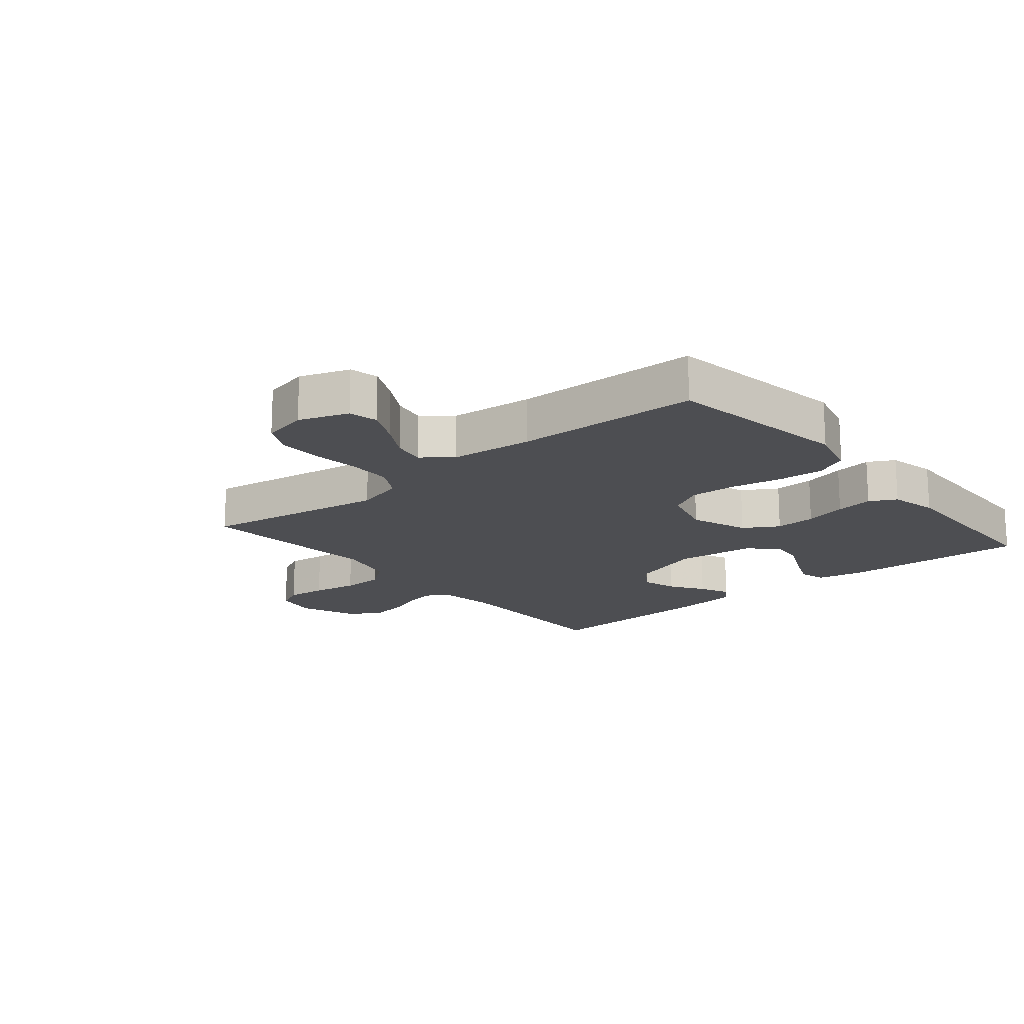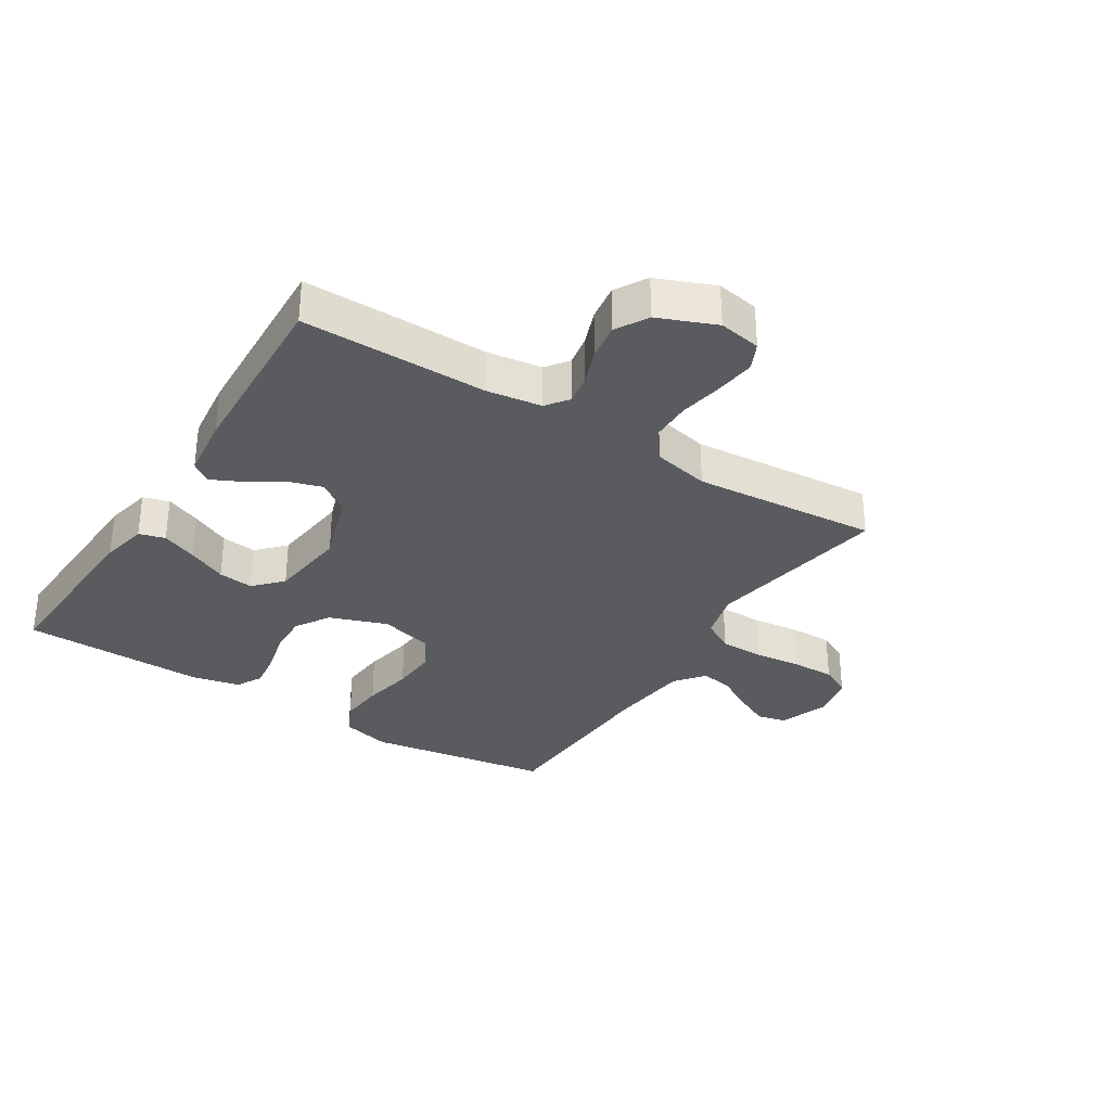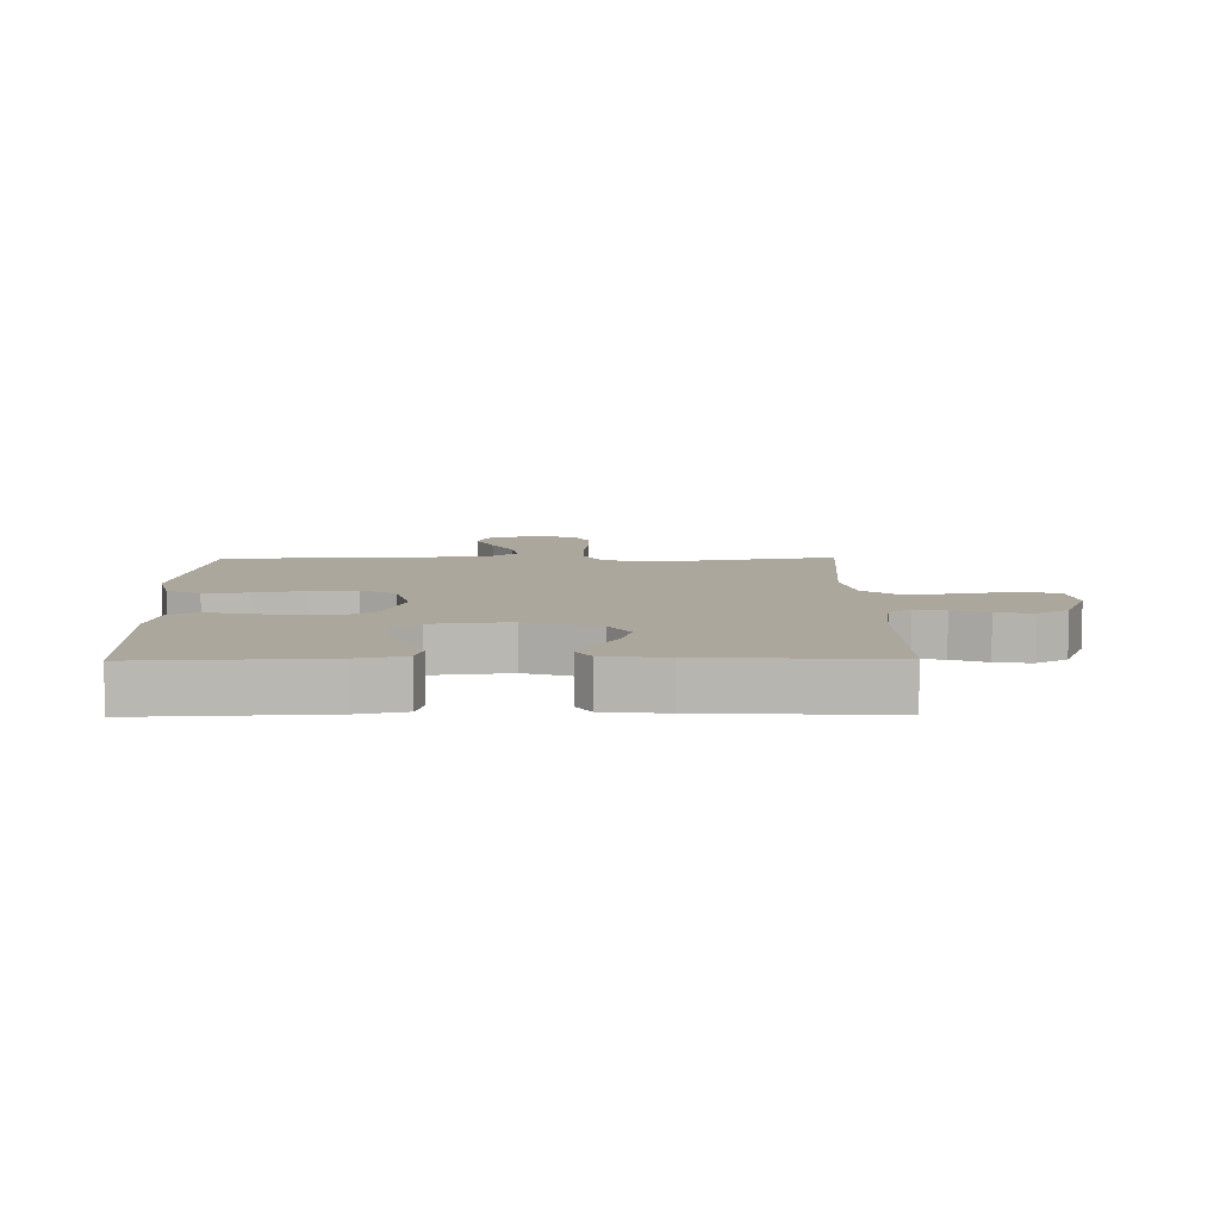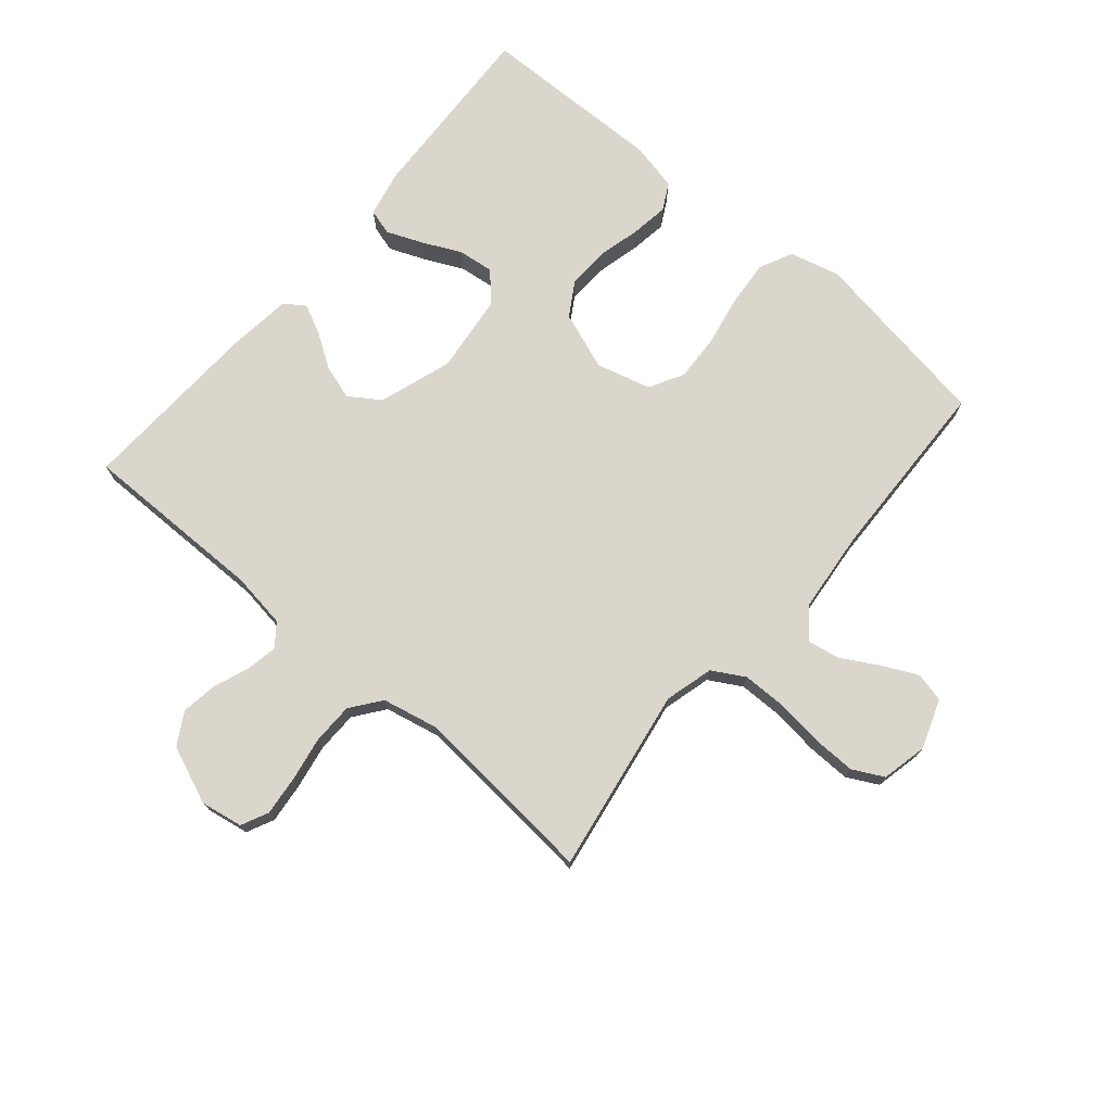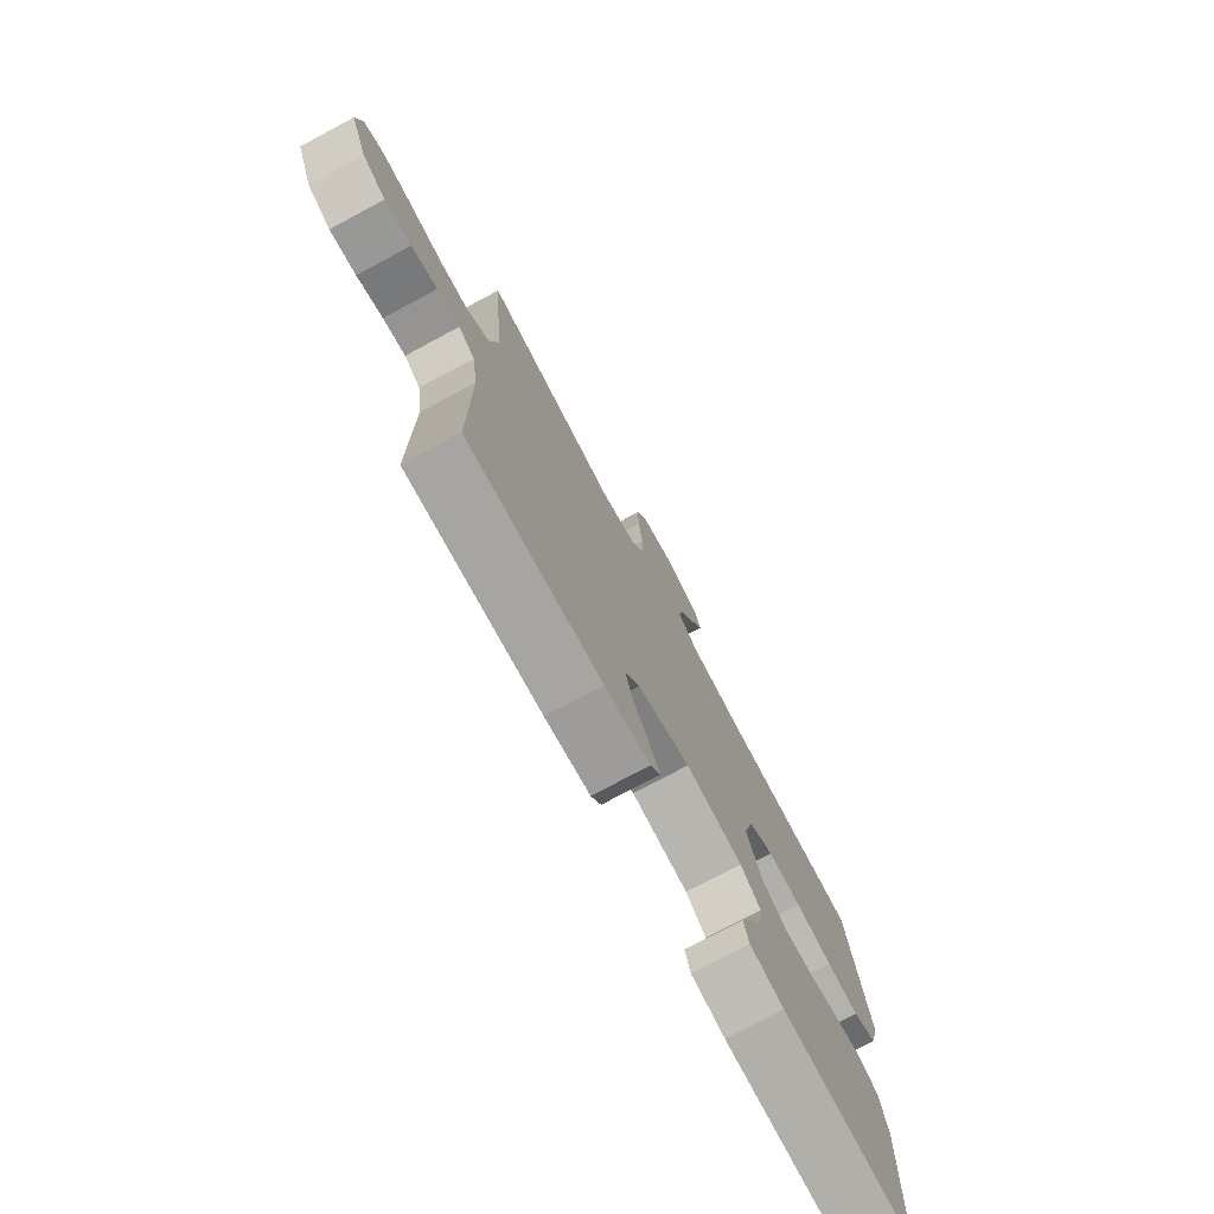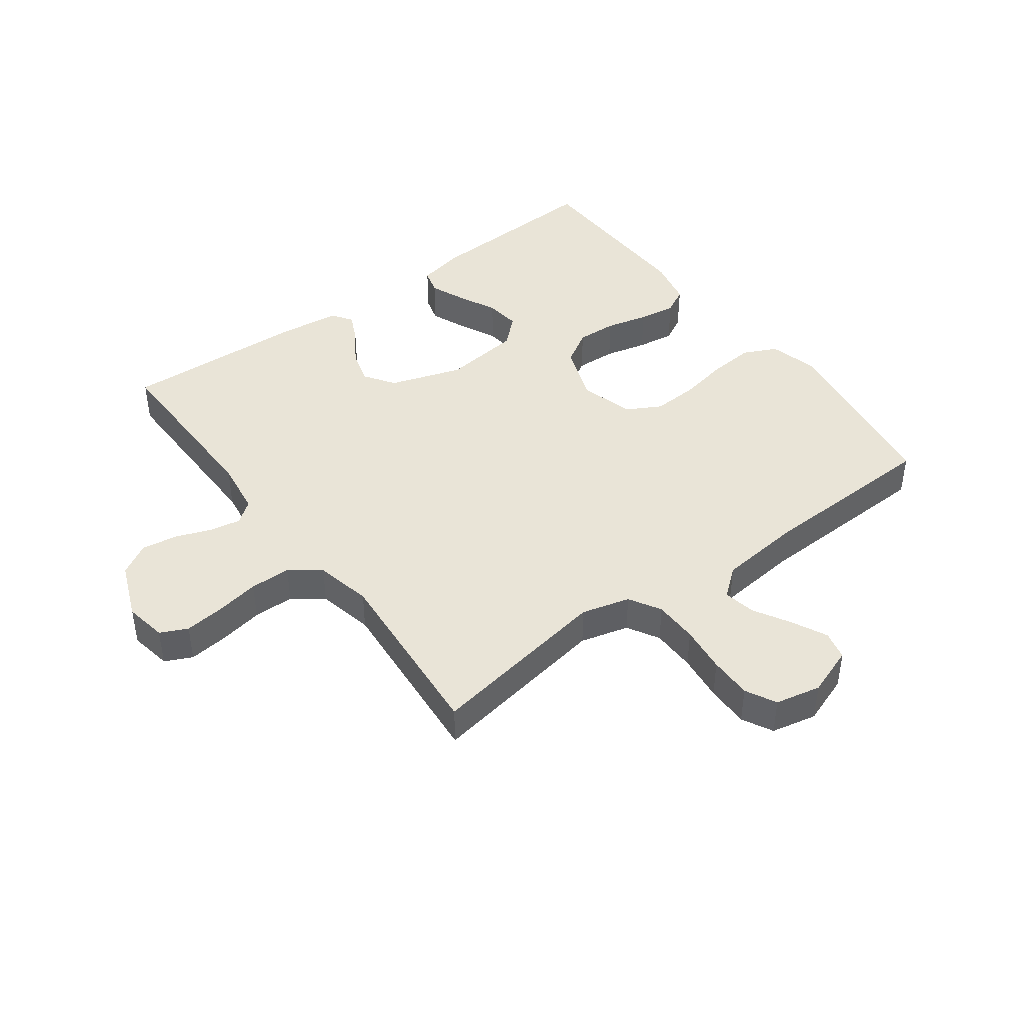
<metadata>
{"format":"obj","ext":"obj","renderer":"f3d","projection":"perspective","resolution":1024,"background":"white","views":[{"elev":-17.1,"azim":40.0,"up":"+Y"},{"elev":-32.2,"azim":-122.3,"up":"+Y"},{"elev":8.4,"azim":179.2,"up":"+Y"},{"elev":74.1,"azim":-49.5,"up":"+Y"},{"elev":-75.8,"azim":-61.9,"up":"+Z"},{"elev":43.4,"azim":-36.6,"up":"+Y"}]}
</metadata>
<code>
v -0.5 0.07 0.5
v -0.2 0.07 0.45
v -0.121 0.07 0.471
v -0.091 0.07 0.523
v -0.09 0.07 0.595
v -0.099 0.07 0.672
v -0.1 0.07 0.742
v -0.074 0.07 0.792
v 0 0.07 0.808
v 0.08 0.07 0.779
v 0.091 0.07 0.732
v 0.063 0.07 0.674
v 0.029 0.07 0.615
v 0.019 0.07 0.562
v 0.066 0.07 0.524
v 0.2 0.07 0.51
v 0.5 0.07 0.5
v 0.547 0.07 0.2
v 0.526 0.07 0.119
v 0.472 0.07 0.093
v 0.398 0.07 0.099
v 0.316 0.07 0.115
v 0.241 0.07 0.119
v 0.185 0.07 0.088
v 0.161 0.07 0
v 0.195 0.07 -0.094
v 0.251 0.07 -0.128
v 0.317 0.07 -0.125
v 0.386 0.07 -0.108
v 0.447 0.07 -0.099
v 0.49 0.07 -0.122
v 0.507 0.07 -0.2
v 0.5 0.07 -0.5
v 0.2 0.07 -0.486
v 0.124 0.07 -0.47
v 0.112 0.07 -0.428
v 0.136 0.07 -0.37
v 0.166 0.07 -0.307
v 0.173 0.07 -0.25
v 0.128 0.07 -0.208
v 0 0.07 -0.193
v -0.118 0.07 -0.232
v -0.152 0.07 -0.282
v -0.135 0.07 -0.338
v -0.099 0.07 -0.393
v -0.076 0.07 -0.441
v -0.099 0.07 -0.474
v -0.2 0.07 -0.486
v -0.5 0.07 -0.5
v -0.498 0.07 -0.2
v -0.511 0.07 -0.11
v -0.547 0.07 -0.083
v -0.597 0.07 -0.092
v -0.655 0.07 -0.114
v -0.714 0.07 -0.123
v -0.766 0.07 -0.093
v -0.804 0.07 0
v -0.792 0.07 0.069
v -0.748 0.07 0.09
v -0.684 0.07 0.083
v -0.611 0.07 0.07
v -0.544 0.07 0.071
v -0.495 0.07 0.108
v -0.475 0.07 0.2
v -0.5 0 0.5
v -0.2 0 0.45
v -0.121 0 0.471
v -0.091 0 0.523
v -0.09 0 0.595
v -0.099 0 0.672
v -0.1 0 0.742
v -0.074 0 0.792
v 0 0 0.808
v 0.08 0 0.779
v 0.091 0 0.732
v 0.063 0 0.674
v 0.029 0 0.615
v 0.019 0 0.562
v 0.066 0 0.524
v 0.2 0 0.51
v 0.5 0 0.5
v 0.547 0 0.2
v 0.526 0 0.119
v 0.472 0 0.093
v 0.398 0 0.099
v 0.316 0 0.115
v 0.241 0 0.119
v 0.185 0 0.088
v 0.161 0 0
v 0.195 0 -0.094
v 0.251 0 -0.128
v 0.317 0 -0.125
v 0.386 0 -0.108
v 0.447 0 -0.099
v 0.49 0 -0.122
v 0.507 0 -0.2
v 0.5 0 -0.5
v 0.2 0 -0.486
v 0.124 0 -0.47
v 0.112 0 -0.428
v 0.136 0 -0.37
v 0.166 0 -0.307
v 0.173 0 -0.25
v 0.128 0 -0.208
v 0 0 -0.193
v -0.118 0 -0.232
v -0.152 0 -0.282
v -0.135 0 -0.338
v -0.099 0 -0.393
v -0.076 0 -0.441
v -0.099 0 -0.474
v -0.2 0 -0.486
v -0.5 0 -0.5
v -0.498 0 -0.2
v -0.511 0 -0.11
v -0.547 0 -0.083
v -0.597 0 -0.092
v -0.655 0 -0.114
v -0.714 0 -0.123
v -0.766 0 -0.093
v -0.804 0 0
v -0.792 0 0.069
v -0.748 0 0.09
v -0.684 0 0.083
v -0.611 0 0.07
v -0.544 0 0.071
v -0.495 0 0.108
v -0.475 0 0.2
f 59 60 61
f 58 59 61
f 57 58 61
f 56 57 61
f 55 56 61
f 54 55 61
f 53 54 61
f 52 53 61 62
f 51 52 62 63
f 48 49 50
f 47 48 50
f 46 47 50
f 45 46 50
f 44 45 50
f 51 63 64
f 50 51 64
f 44 50 64
f 43 44 64
f 36 37 38
f 35 36 38
f 34 35 38
f 33 34 38
f 32 33 38
f 31 32 38
f 30 31 38
f 29 30 38
f 28 29 38
f 27 28 38 39
f 26 27 39 40
f 20 21 22
f 19 20 22
f 18 19 22
f 17 18 22
f 16 17 22
f 15 16 22 23
f 14 15 23 24
f 11 12 13
f 10 11 13
f 9 10 13
f 8 9 13
f 7 8 13
f 6 7 13
f 5 6 13
f 4 5 13 14
f 14 24 25
f 4 14 25
f 3 4 25
f 64 1 2
f 43 64 2
f 42 43 2
f 26 40 41
f 26 41 42
f 25 26 42
f 3 25 42
f 2 3 42
f 125 124 123
f 125 123 122
f 125 122 121
f 125 121 120
f 125 120 119
f 125 119 118
f 125 118 117
f 126 125 117 116
f 127 126 116 115
f 114 113 112
f 114 112 111
f 114 111 110
f 114 110 109
f 114 109 108
f 128 127 115
f 128 115 114
f 128 114 108
f 128 108 107
f 102 101 100
f 102 100 99
f 102 99 98
f 102 98 97
f 102 97 96
f 102 96 95
f 102 95 94
f 102 94 93
f 102 93 92
f 103 102 92 91
f 104 103 91 90
f 86 85 84
f 86 84 83
f 86 83 82
f 86 82 81
f 86 81 80
f 87 86 80 79
f 88 87 79 78
f 77 76 75
f 77 75 74
f 77 74 73
f 77 73 72
f 77 72 71
f 77 71 70
f 77 70 69
f 78 77 69 68
f 89 88 78
f 89 78 68
f 89 68 67
f 66 65 128
f 66 128 107
f 66 107 106
f 105 104 90
f 106 105 90
f 106 90 89
f 106 89 67
f 106 67 66
f 1 65 66 2
f 2 66 67 3
f 3 67 68 4
f 4 68 69 5
f 5 69 70 6
f 6 70 71 7
f 7 71 72 8
f 8 72 73 9
f 9 73 74 10
f 10 74 75 11
f 11 75 76 12
f 12 76 77 13
f 13 77 78 14
f 14 78 79 15
f 15 79 80 16
f 16 80 81 17
f 17 81 82 18
f 18 82 83 19
f 19 83 84 20
f 20 84 85 21
f 21 85 86 22
f 22 86 87 23
f 23 87 88 24
f 24 88 89 25
f 25 89 90 26
f 26 90 91 27
f 27 91 92 28
f 28 92 93 29
f 29 93 94 30
f 30 94 95 31
f 31 95 96 32
f 32 96 97 33
f 33 97 98 34
f 34 98 99 35
f 35 99 100 36
f 36 100 101 37
f 37 101 102 38
f 38 102 103 39
f 39 103 104 40
f 40 104 105 41
f 41 105 106 42
f 42 106 107 43
f 43 107 108 44
f 44 108 109 45
f 45 109 110 46
f 46 110 111 47
f 47 111 112 48
f 48 112 113 49
f 49 113 114 50
f 50 114 115 51
f 51 115 116 52
f 52 116 117 53
f 53 117 118 54
f 54 118 119 55
f 55 119 120 56
f 56 120 121 57
f 57 121 122 58
f 58 122 123 59
f 59 123 124 60
f 60 124 125 61
f 61 125 126 62
f 62 126 127 63
f 63 127 128 64
f 64 128 65 1

</code>
